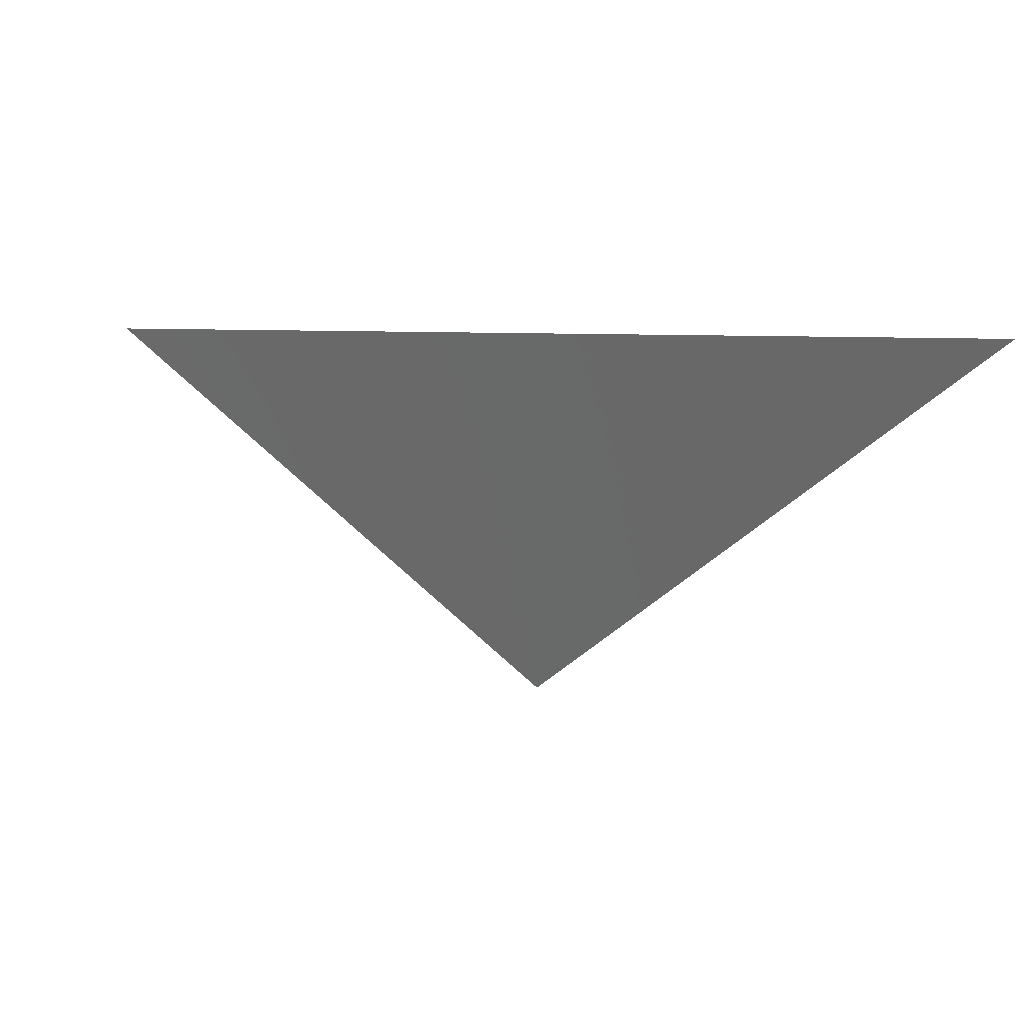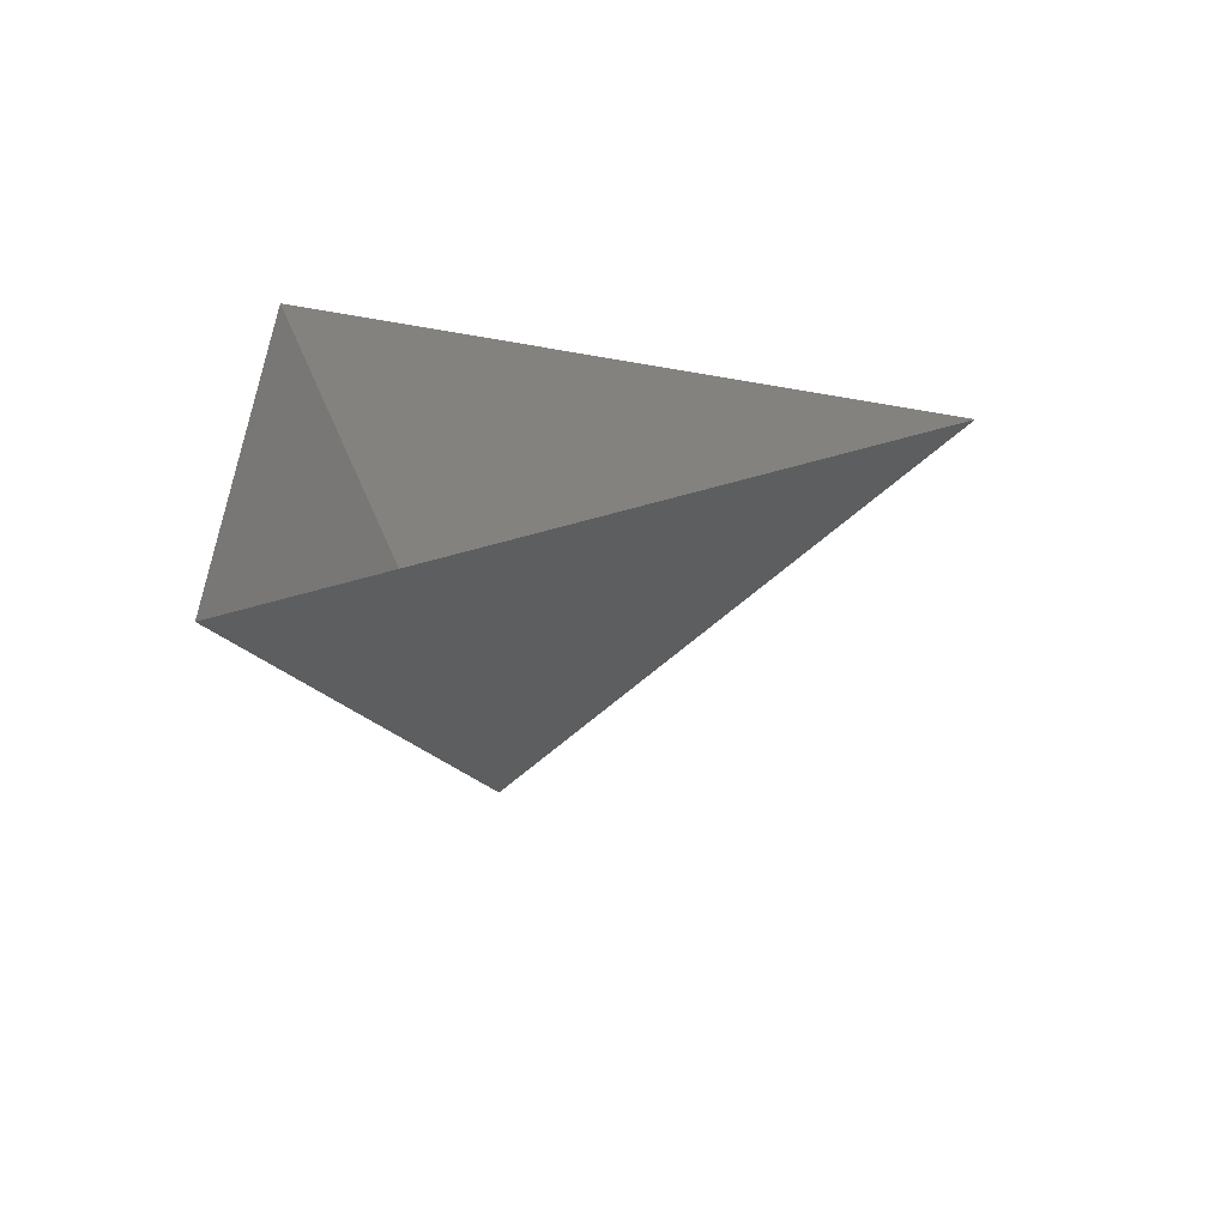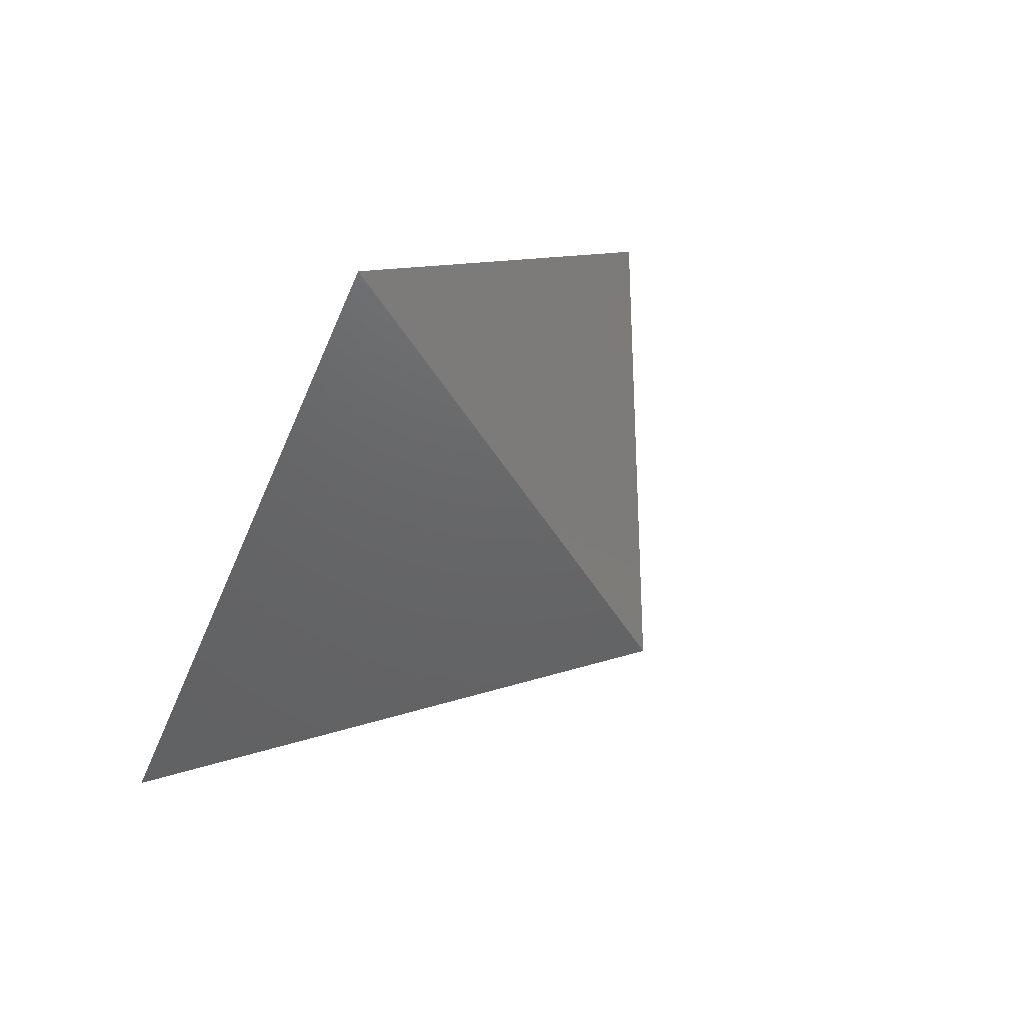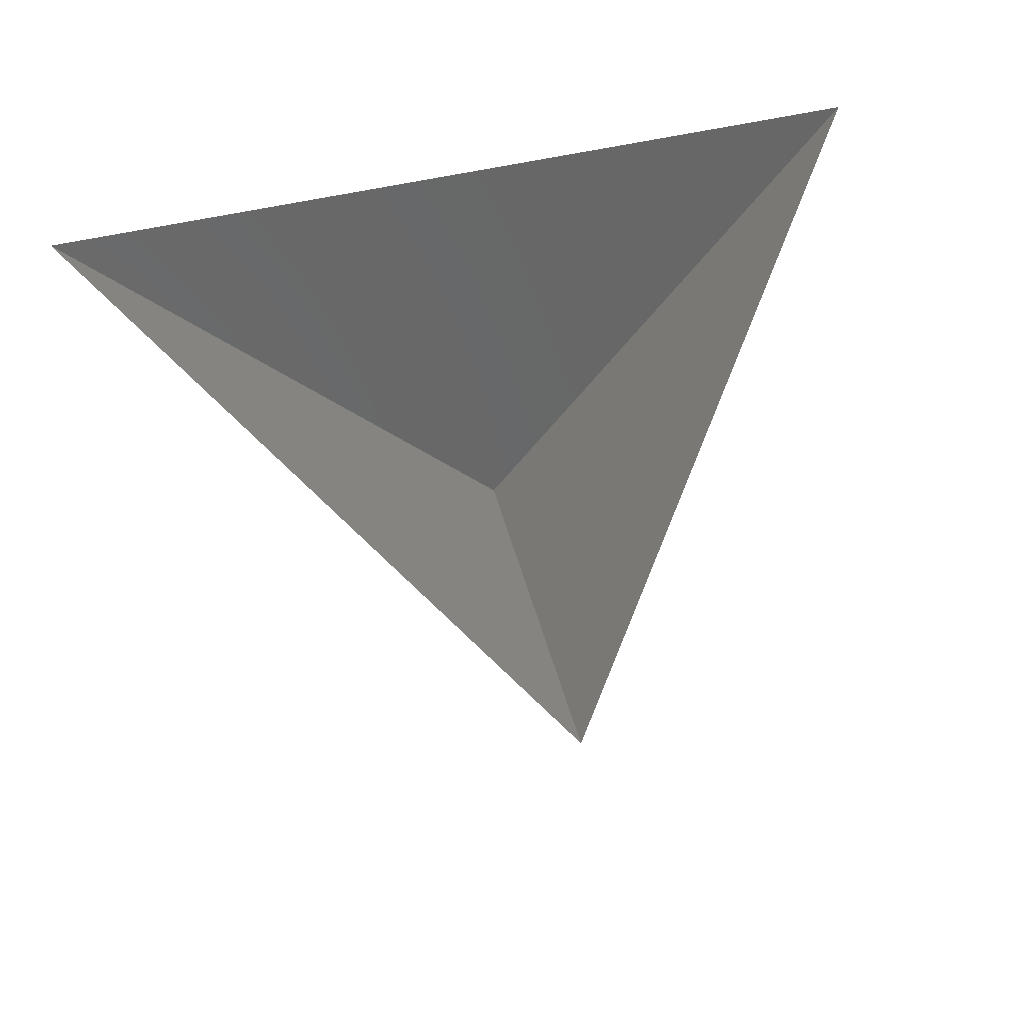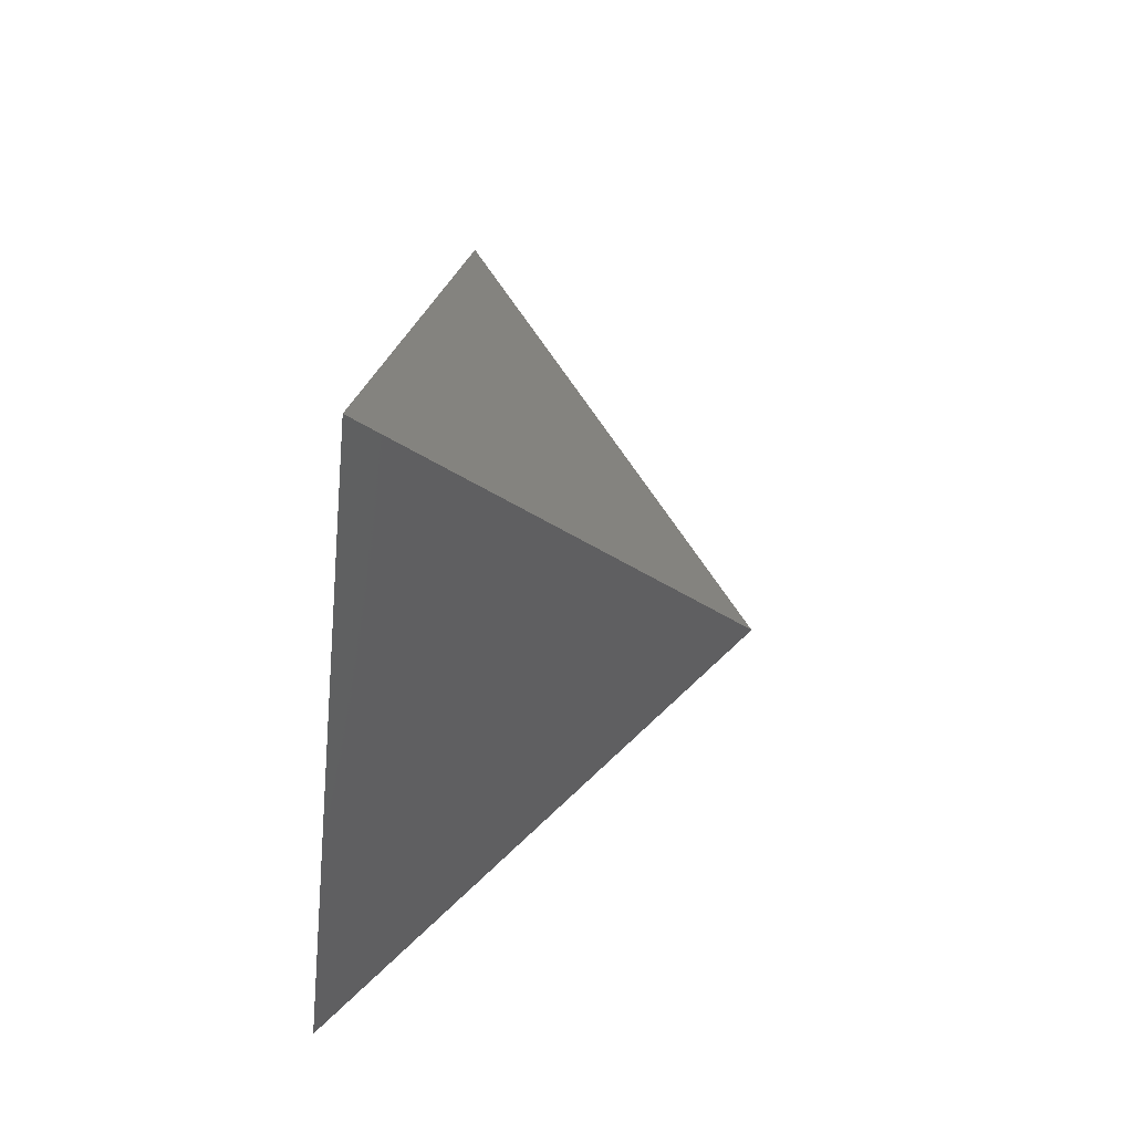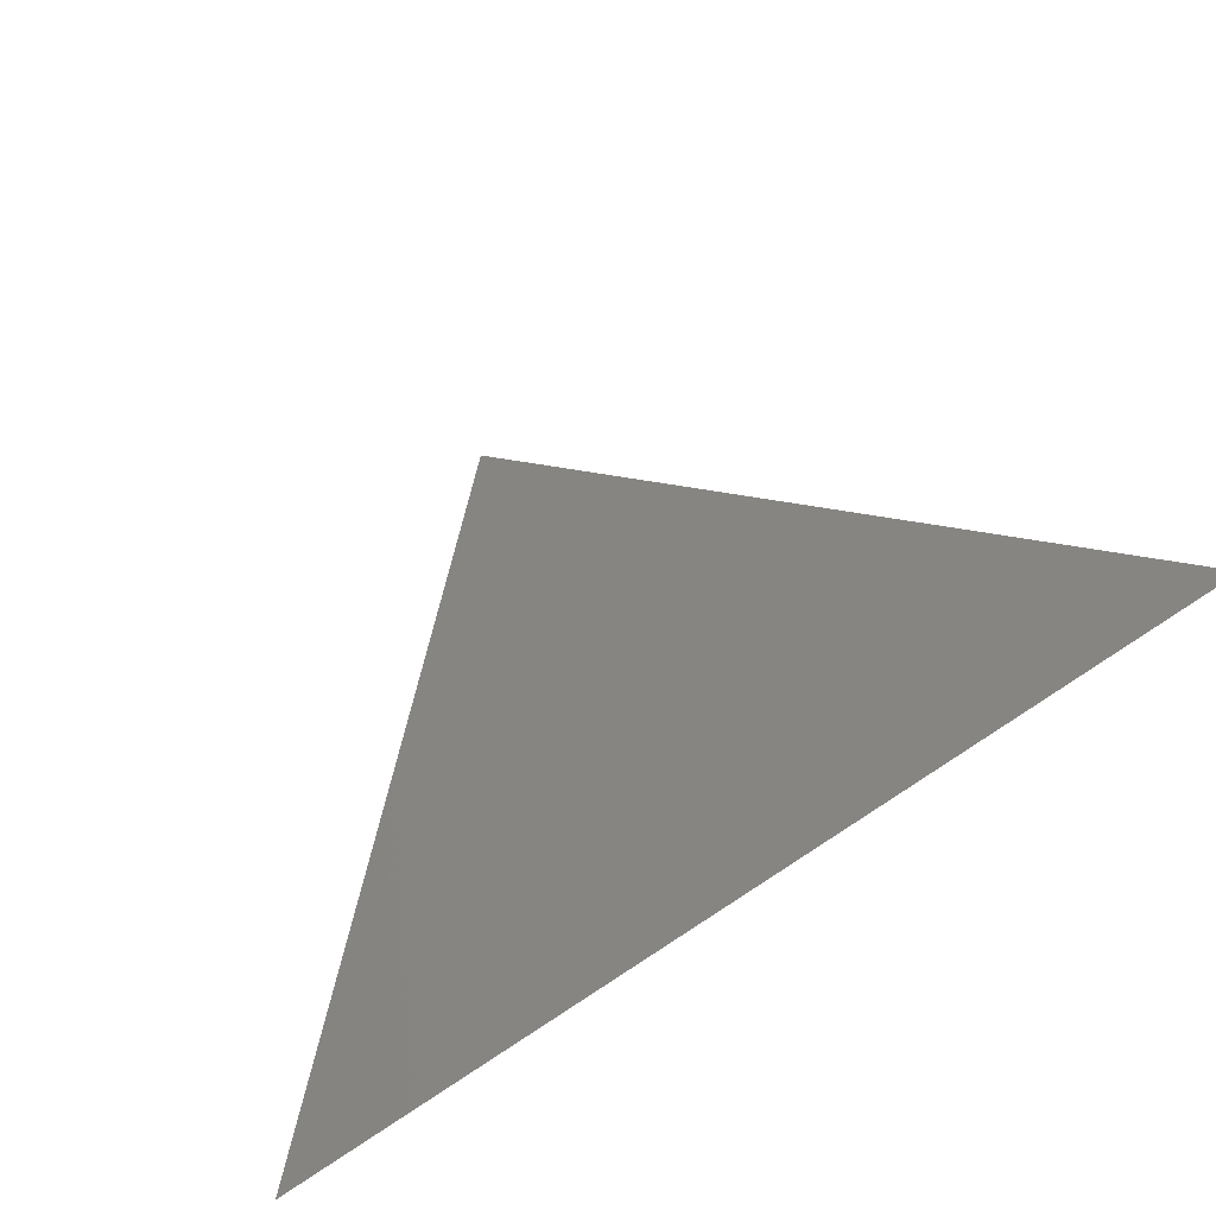
<metadata>
{"format":"stl","ext":"stl","renderer":"f3d","projection":"perspective","resolution":1024,"background":"white","views":[{"elev":2.4,"azim":-14.0,"up":"+Z"},{"elev":22.5,"azim":86.7,"up":"+Z"},{"elev":71.3,"azim":130.4,"up":"+Y"},{"elev":66.7,"azim":168.3,"up":"+Z"},{"elev":73.8,"azim":100.2,"up":"+Y"},{"elev":-77.9,"azim":-145.5,"up":"+Y"}]}
</metadata>
<code>
# stl→obj: 4 verts, 3 faces
v -5 -17 52.07
v 7 -17 52.07
v 1 -14 47.07
v 1 -8 52.07
f 1 2 3
f 2 4 3
f 4 1 3

</code>
